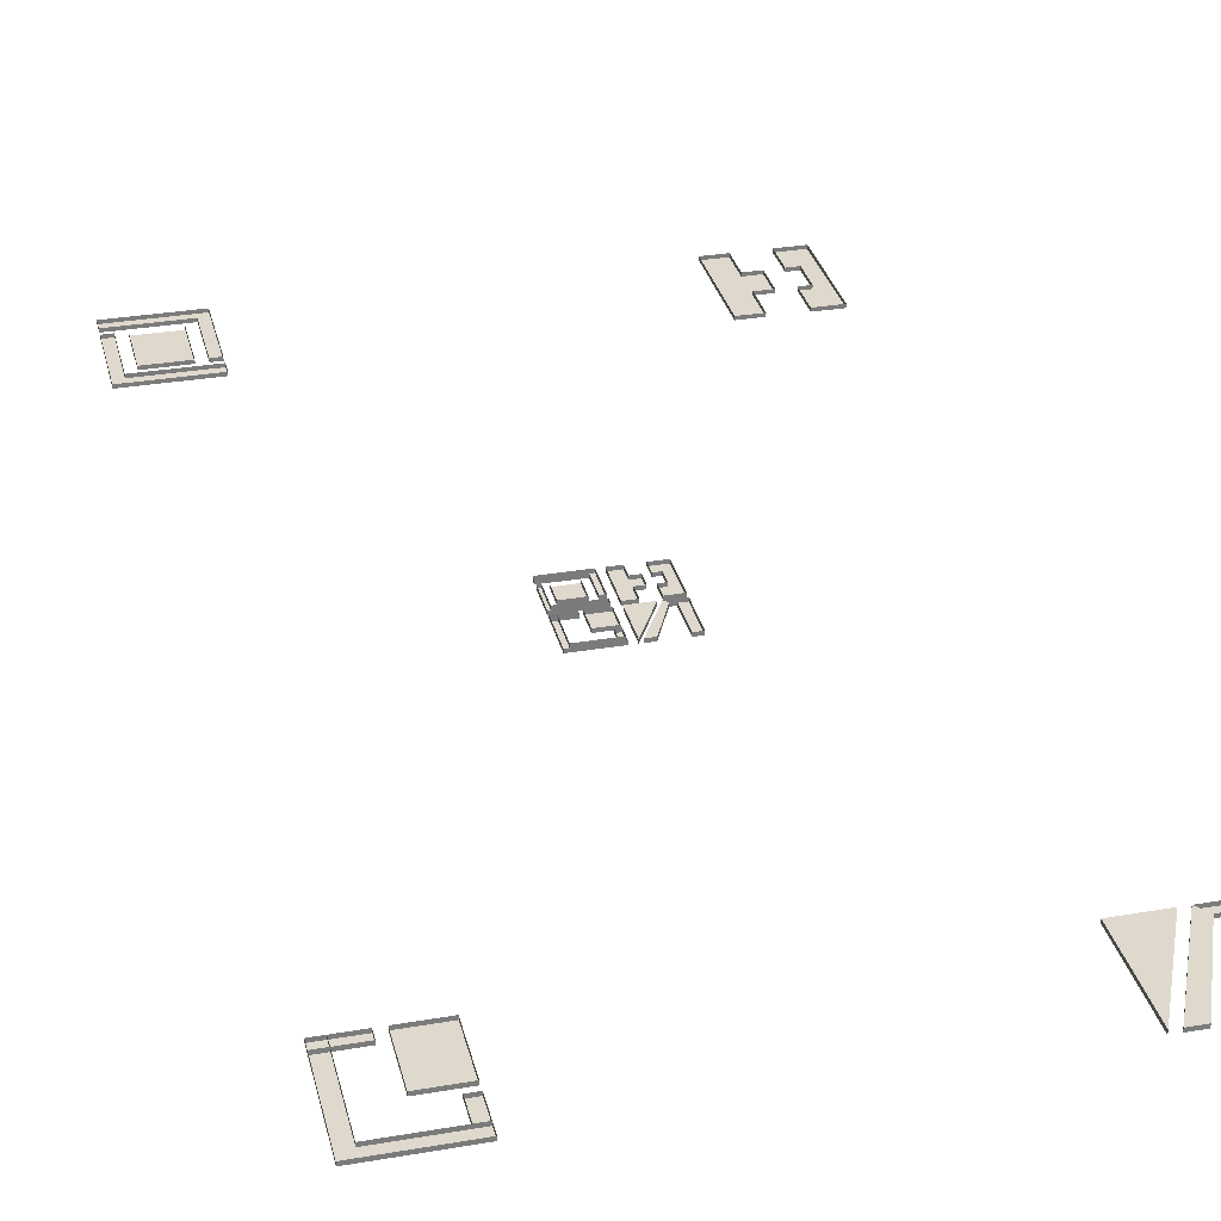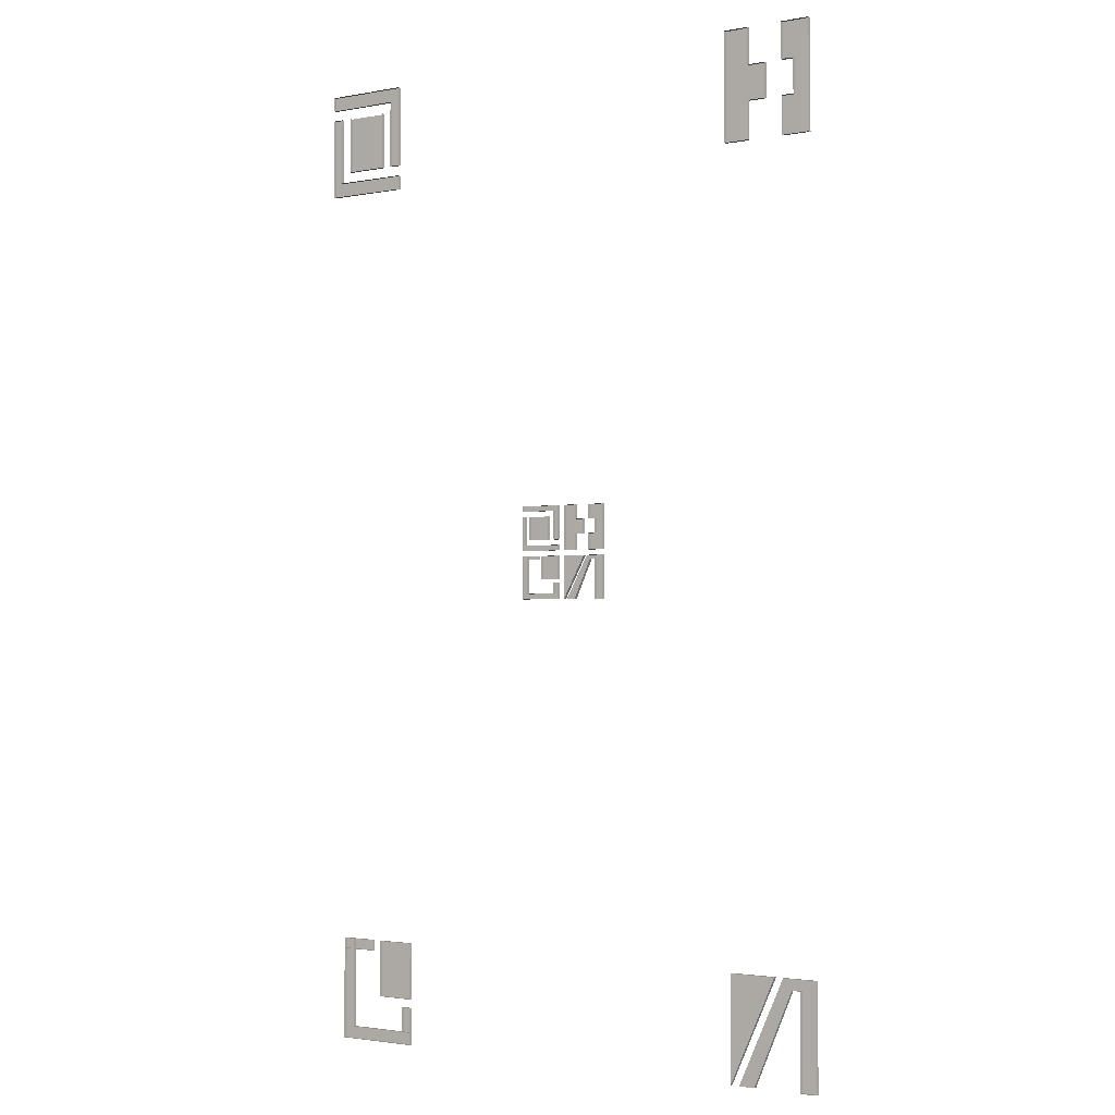
<metadata>
{"format":"obj","ext":"obj","renderer":"f3d","projection":"perspective","resolution":1024,"background":"white","views":[{"elev":31.9,"azim":166.5,"up":"+Y"},{"elev":-2.2,"azim":-146.5,"up":"+Z"}]}
</metadata>
<code>
v 0.01562 -0.7969 0.07031
v 0.03906 -0.7969 0.07031
v 0.03906 -0.7969 0.1953
v 0.01562 -0.7969 0.2188
v 0.01562 -0.7812 0.2188
v 0.01562 -0.7812 0.07031
v 0.03906 -0.7812 0.07031
v 0.03906 -0.7812 0.1953
v 0.2031 -0.7969 0.1953
v 0.2031 -0.7969 0.2188
v 0.2031 -0.7812 0.2188
v 0.2031 -0.7812 0.1953
v 0.1641 -0.7969 0.1719
v 0.07031 -0.7969 0.1719
v 0.07031 -0.7969 0.07031
v 0.1641 -0.7969 0.07031
v 0.1641 -0.7812 0.07031
v 0.1641 -0.7812 0.1719
v 0.07031 -0.7812 0.1719
v 0.07031 -0.7812 0.07031
v 0.2031 -0.7969 0.1719
v 0.1875 -0.7969 0.1719
v 0.1875 -0.7969 0.04688
v 0.2031 -0.7969 0.02344
v 0.2031 -0.7812 0.02344
v 0.2031 -0.7812 0.1719
v 0.1875 -0.7812 0.1719
v 0.1875 -0.7812 0.04688
v 0.01562 -0.7969 0.04688
v 0.01562 -0.7969 0.02344
v 0.01562 -0.7812 0.02344
v 0.01562 -0.7812 0.04688
v 0.1016 -0.7969 0
v 0.01562 -0.7969 0
v 0.01562 -0.7969 -0.1016
v 0.1016 -0.7969 -0.1016
v 0.1016 -0.7812 -0.1016
v 0.1016 -0.7812 0
v 0.01562 -0.7812 0
v 0.01562 -0.7812 -0.1016
v 0.2031 -0.7969 -0.01562
v 0.1797 -0.7969 -0.01562
v 0.1797 -0.7969 -0.1641
v 0.2031 -0.7969 -0.1875
v 0.2031 -0.7812 -0.1875
v 0.2031 -0.7812 -0.01562
v 0.1797 -0.7812 -0.01562
v 0.1797 -0.7812 -0.1641
v 0.03906 -0.7969 -0.1641
v 0.03906 -0.7969 -0.1875
v 0.03906 -0.7812 -0.1875
v 0.03906 -0.7812 -0.1641
v 0.03906 -0.7812 -0.1172
v 0.03906 -0.7969 -0.1172
v 0.01562 -0.7969 -0.1641
v 0.01562 -0.7969 -0.1875
v 0.01562 -0.7812 -0.1875
v 0.01562 -0.7812 -0.1641
v 0.01562 -0.7969 -0.1172
v 0.01562 -0.7812 -0.1172
v 0.1797 -0.7969 0
v 0.2031 -0.7969 0
v 0.2031 -0.7812 0
v 0.1797 -0.7812 0
v 0.1172 -0.7969 -0.01562
v 0.1172 -0.7812 -0.01562
v 0.1172 -0.7812 0
v 0.1172 -0.7969 0
v -0.1172 -0.7969 0
v -0.01562 -0.7969 0
v -0.01562 -0.7812 0
v -0.1172 -0.7812 0
v -0.01562 -0.7812 -0.1875
v -0.01562 -0.7969 -0.1875
v -0.2109 -0.7969 -0.1875
v -0.1719 -0.7969 -0.1875
v -0.1719 -0.7969 -0.01562
v -0.2109 -0.7969 0
v -0.2109 -0.7812 0
v -0.2109 -0.7812 -0.1875
v -0.1719 -0.7812 -0.1875
v -0.1719 -0.7812 -0.01562
v -0.1484 -0.7969 -0.01562
v -0.1328 -0.7969 0
v -0.1328 -0.7812 0
v -0.1484 -0.7812 -0.01562
v -0.07031 -0.7812 -0.1875
v -0.07031 -0.7969 -0.1875
v -0.03125 -0.7969 -0.1875
v -0.03125 -0.7812 -0.1875
v -0.01562 -0.7969 0.09375
v -0.07031 -0.7969 0.09375
v -0.07031 -0.7969 0.02344
v -0.01562 -0.7969 0.02344
v -0.01562 -0.7812 0.02344
v -0.01562 -0.7812 0.09375
v -0.01562 -0.7969 0.1562
v -0.07031 -0.7969 0.1562
v -0.1094 -0.7969 0.1562
v -0.1094 -0.7969 0.09375
v -0.1094 -0.7812 0.09375
v -0.07031 -0.7812 0.09375
v -0.07031 -0.7812 0.02344
v -0.01562 -0.7969 0.2188
v -0.07031 -0.7969 0.2188
v -0.07031 -0.7812 0.2188
v -0.07031 -0.7812 0.1562
v -0.1094 -0.7812 0.1562
v -0.1719 -0.7969 0.09375
v -0.2109 -0.7969 0.09375
v -0.2109 -0.7969 0.02344
v -0.1406 -0.7969 0.02344
v -0.1406 -0.7969 0.09375
v -0.1406 -0.7812 0.09375
v -0.1719 -0.7812 0.09375
v -0.1719 -0.7969 0.1562
v -0.2109 -0.7969 0.1562
v -0.2109 -0.7812 0.1562
v -0.2109 -0.7812 0.09375
v -0.2109 -0.7812 0.02344
v -0.1406 -0.7812 0.02344
v -0.2109 -0.7969 0.2188
v -0.2109 -0.7812 0.2188
v -0.1406 -0.7969 0.1562
v -0.1406 -0.7969 0.2188
v -0.1406 -0.7812 0.2188
v -0.01562 -0.7812 0.1562
v -0.01562 -0.7812 0.2188
v -0.1719 -0.7812 0.1562
v -0.1406 -0.7812 0.1562
v 0.9844 -0.7969 -1.727
v 0.8125 -0.7969 -1.727
v 0.8125 -0.7969 -1.977
v 0.9844 -0.7969 -1.977
v 0.9844 -0.7812 -1.977
v 0.9844 -0.7812 -1.727
v 0.8125 -0.7812 -1.727
v 0.8125 -0.7812 -1.977
v 1.188 -0.7969 -1.773
v 1.133 -0.7969 -1.773
v 1.133 -0.7969 -2.125
v 1.188 -0.7969 -2.18
v 1.188 -0.7812 -2.18
v 1.188 -0.7812 -1.773
v 1.133 -0.7812 -1.773
v 1.133 -0.7812 -2.125
v 0.8594 -0.7969 -2.125
v 0.8594 -0.7969 -2.18
v 0.8594 -0.7812 -2.18
v 0.8594 -0.7812 -2.125
v 0.8594 -0.7812 -2.016
v 0.8594 -0.7969 -2.016
v 0.8125 -0.7969 -2.125
v 0.8125 -0.7969 -2.18
v 0.8125 -0.7812 -2.18
v 0.8125 -0.7812 -2.125
v 0.8125 -0.7969 -2.016
v 0.8125 -0.7812 -2.016
v 1.133 -0.7969 -1.727
v 1.188 -0.7969 -1.727
v 1.188 -0.7812 -1.727
v 1.133 -0.7812 -1.727
v 1.023 -0.7969 -1.773
v 1.023 -0.7812 -1.773
v 1.023 -0.7812 -1.727
v 1.023 -0.7969 -1.727
v -0.8125 -0.7969 1.859
v -0.9219 -0.7969 1.859
v -0.9219 -0.7969 1.695
v -0.8125 -0.7969 1.695
v -0.8125 -0.7812 1.695
v -0.8125 -0.7812 1.859
v -0.8125 -0.7969 2.008
v -0.9219 -0.7969 2.008
v -1 -0.7969 2.008
v -1 -0.7969 1.859
v -1 -0.7812 1.859
v -0.9219 -0.7812 1.859
v -0.9219 -0.7812 1.695
v -0.8125 -0.7969 2.164
v -0.9219 -0.7969 2.164
v -0.9219 -0.7812 2.164
v -0.9219 -0.7812 2.008
v -1 -0.7812 2.008
v -1.133 -0.7969 1.859
v -1.203 -0.7969 1.859
v -1.203 -0.7969 1.695
v -1.078 -0.7969 1.695
v -1.078 -0.7969 1.859
v -1.078 -0.7812 1.859
v -1.133 -0.7812 1.859
v -1.133 -0.7969 2.008
v -1.203 -0.7969 2.008
v -1.203 -0.7812 2.008
v -1.203 -0.7812 1.859
v -1.203 -0.7812 1.695
v -1.078 -0.7812 1.695
v -1.203 -0.7969 2.164
v -1.203 -0.7812 2.164
v -1.078 -0.7969 2.008
v -1.078 -0.7969 2.164
v -1.078 -0.7812 2.164
v -0.8125 -0.7812 2.008
v -0.8125 -0.7812 2.164
v -1.133 -0.7812 2.008
v -1.078 -0.7812 2.008
v -1.031 -0.7969 -1.727
v -0.8281 -0.7969 -1.727
v -0.8281 -0.7812 -1.727
v -1.031 -0.7812 -1.727
v -0.8281 -0.7812 -2.18
v -0.8281 -0.7969 -2.18
v -1.219 -0.7969 -2.18
v -1.148 -0.7969 -2.18
v -1.148 -0.7969 -1.773
v -1.219 -0.7969 -1.727
v -1.219 -0.7812 -1.727
v -1.219 -0.7812 -2.18
v -1.148 -0.7812 -2.18
v -1.148 -0.7812 -1.773
v -1.109 -0.7969 -1.773
v -1.07 -0.7969 -1.727
v -1.07 -0.7812 -1.727
v -1.109 -0.7812 -1.773
v -0.9375 -0.7812 -2.18
v -0.9375 -0.7969 -2.18
v -0.8672 -0.7969 -2.18
v -0.8672 -0.7812 -2.18
v 0.8906 -0.7969 1.805
v 0.9375 -0.7969 1.805
v 0.9375 -0.7969 2.102
v 0.8906 -0.7969 2.164
v 0.8906 -0.7812 2.164
v 0.8906 -0.7812 1.805
v 0.9375 -0.7812 1.805
v 0.9375 -0.7812 2.102
v 1.266 -0.7969 2.102
v 1.266 -0.7969 2.164
v 1.266 -0.7812 2.164
v 1.266 -0.7812 2.102
v 1.172 -0.7969 2.055
v 0.9844 -0.7969 2.055
v 0.9844 -0.7969 1.805
v 1.172 -0.7969 1.805
v 1.172 -0.7812 1.805
v 1.172 -0.7812 2.055
v 0.9844 -0.7812 2.055
v 0.9844 -0.7812 1.805
v 1.266 -0.7969 2.055
v 1.219 -0.7969 2.055
v 1.219 -0.7969 1.758
v 1.266 -0.7969 1.695
v 1.266 -0.7812 1.695
v 1.266 -0.7812 2.055
v 1.219 -0.7812 2.055
v 1.219 -0.7812 1.758
v 0.8906 -0.7969 1.758
v 0.8906 -0.7969 1.695
v 0.8906 -0.7812 1.695
v 0.8906 -0.7812 1.758
f 1 2 3
f 1 3 4
f 3 9 4
f 4 9 10
f 13 14 15
f 13 15 16
f 21 22 23
f 21 23 24
f 23 29 24
f 24 29 30
f 33 34 35
f 33 35 36
f 41 42 43
f 41 43 44
f 43 49 44
f 44 49 50
f 49 54 55
f 49 55 50
f 50 55 56
f 55 54 59
f 61 42 62
f 62 42 41
f 61 68 42
f 42 68 65
f 69 74 70
f 75 76 77
f 75 77 78
f 77 83 78
f 78 83 84
f 83 88 84
f 84 88 89
f 91 92 93
f 91 93 94
f 91 97 92
f 92 97 98
f 92 98 99
f 92 99 100
f 98 97 104
f 98 104 105
f 109 110 111
f 109 111 112
f 109 112 113
f 109 116 110
f 110 116 117
f 117 116 122
f 122 116 124
f 122 124 125
f 131 132 133
f 131 133 134
f 139 140 141
f 139 141 142
f 141 147 142
f 142 147 148
f 147 152 153
f 147 153 148
f 148 153 154
f 153 152 157
f 159 140 160
f 160 140 139
f 159 166 140
f 140 166 163
f 167 168 169
f 167 169 170
f 167 173 168
f 168 173 174
f 168 174 175
f 168 175 176
f 174 173 180
f 174 180 181
f 185 186 187
f 185 187 188
f 185 188 189
f 185 192 186
f 186 192 193
f 193 192 198
f 198 192 200
f 198 200 201
f 207 212 208
f 213 214 215
f 213 215 216
f 215 221 216
f 216 221 222
f 221 226 222
f 222 226 227
f 229 230 231
f 229 231 232
f 231 237 232
f 232 237 238
f 241 242 243
f 241 243 244
f 249 250 251
f 249 251 252
f 251 257 252
f 252 257 258
f 1 4 5
f 1 5 6
f 1 6 2
f 2 6 7
f 2 7 3
f 3 7 8
f 3 8 9
f 4 10 11
f 4 11 5
f 9 8 12
f 9 12 10
f 10 12 11
f 13 16 17
f 13 17 18
f 15 14 19
f 15 19 20
f 15 20 16
f 16 20 17
f 21 24 25
f 21 25 26
f 21 26 22
f 22 26 27
f 22 27 23
f 23 27 28
f 23 28 29
f 24 30 31
f 24 31 25
f 29 28 32
f 29 32 30
f 30 32 31
f 33 36 37
f 33 37 38
f 33 38 34
f 34 38 39
f 34 39 35
f 35 39 40
f 35 40 36
f 36 40 37
f 41 44 45
f 41 45 46
f 41 46 42
f 42 46 47
f 42 47 43
f 43 47 48
f 43 48 49
f 44 50 51
f 44 51 45
f 49 48 52
f 49 52 53
f 49 53 54
f 50 56 51
f 51 56 57
f 57 58 55
f 57 55 56
f 52 49 55
f 52 55 58
f 58 55 59
f 58 59 60
f 53 54 59
f 53 59 60
f 61 62 63
f 61 63 64
f 61 64 47
f 61 47 42
f 62 41 63
f 63 41 46
f 65 66 67
f 65 67 68
f 47 42 65
f 47 65 66
f 61 64 67
f 61 67 68
f 69 70 71
f 69 71 72
f 69 72 73
f 69 73 74
f 70 74 73
f 70 73 71
f 71 73 72
f 75 78 79
f 75 79 80
f 75 80 76
f 76 80 81
f 76 81 77
f 77 81 82
f 77 82 83
f 78 84 85
f 78 85 79
f 83 82 86
f 83 86 87
f 83 87 88
f 84 89 85
f 85 89 90
f 85 90 86
f 86 90 87
f 87 90 89
f 87 89 88
f 91 94 95
f 91 95 96
f 91 96 97
f 92 100 101
f 92 101 102
f 92 102 93
f 93 102 103
f 93 103 94
f 94 103 95
f 98 105 106
f 98 106 107
f 98 107 99
f 99 107 108
f 99 108 100
f 100 108 101
f 109 113 114
f 109 114 115
f 109 115 116
f 110 117 118
f 110 118 119
f 110 119 111
f 111 119 120
f 111 120 112
f 112 120 121
f 112 121 113
f 113 121 114
f 117 122 123
f 117 123 118
f 122 125 126
f 122 126 123
f 97 96 127
f 97 127 104
f 104 127 128
f 104 128 105
f 105 128 106
f 116 115 129
f 116 129 124
f 124 129 130
f 124 130 125
f 125 130 126
f 131 134 135
f 131 135 136
f 131 136 132
f 132 136 137
f 132 137 133
f 133 137 138
f 133 138 134
f 134 138 135
f 139 142 143
f 139 143 144
f 139 144 140
f 140 144 145
f 140 145 141
f 141 145 146
f 141 146 147
f 142 148 149
f 142 149 143
f 147 146 150
f 147 150 151
f 147 151 152
f 148 154 149
f 149 154 155
f 155 156 153
f 155 153 154
f 150 147 153
f 150 153 156
f 156 153 157
f 156 157 158
f 151 152 157
f 151 157 158
f 159 160 161
f 159 161 162
f 159 162 145
f 159 145 140
f 160 139 161
f 161 139 144
f 163 164 165
f 163 165 166
f 145 140 163
f 145 163 164
f 159 162 165
f 159 165 166
f 167 170 171
f 167 171 172
f 167 172 173
f 168 176 177
f 168 177 178
f 168 178 169
f 169 178 179
f 169 179 170
f 170 179 171
f 174 181 182
f 174 182 183
f 174 183 175
f 175 183 184
f 175 184 176
f 176 184 177
f 185 189 190
f 185 190 191
f 185 191 192
f 186 193 194
f 186 194 195
f 186 195 187
f 187 195 196
f 187 196 188
f 188 196 197
f 188 197 189
f 189 197 190
f 193 198 199
f 193 199 194
f 198 201 202
f 198 202 199
f 173 172 203
f 173 203 180
f 180 203 204
f 180 204 181
f 181 204 182
f 192 191 205
f 192 205 200
f 200 205 206
f 200 206 201
f 201 206 202
f 207 208 209
f 207 209 210
f 207 210 211
f 207 211 212
f 208 212 211
f 208 211 209
f 209 211 210
f 213 216 217
f 213 217 218
f 213 218 214
f 214 218 219
f 214 219 215
f 215 219 220
f 215 220 221
f 216 222 223
f 216 223 217
f 221 220 224
f 221 224 225
f 221 225 226
f 222 227 223
f 223 227 228
f 223 228 224
f 224 228 225
f 225 228 227
f 225 227 226
f 229 232 233
f 229 233 234
f 229 234 230
f 230 234 235
f 230 235 231
f 231 235 236
f 231 236 237
f 232 238 239
f 232 239 233
f 237 236 240
f 237 240 238
f 238 240 239
f 241 244 245
f 241 245 246
f 243 242 247
f 243 247 248
f 243 248 244
f 244 248 245
f 249 252 253
f 249 253 254
f 249 254 250
f 250 254 255
f 250 255 251
f 251 255 256
f 251 256 257
f 252 258 259
f 252 259 253
f 257 256 260
f 257 260 258
f 258 260 259

</code>
